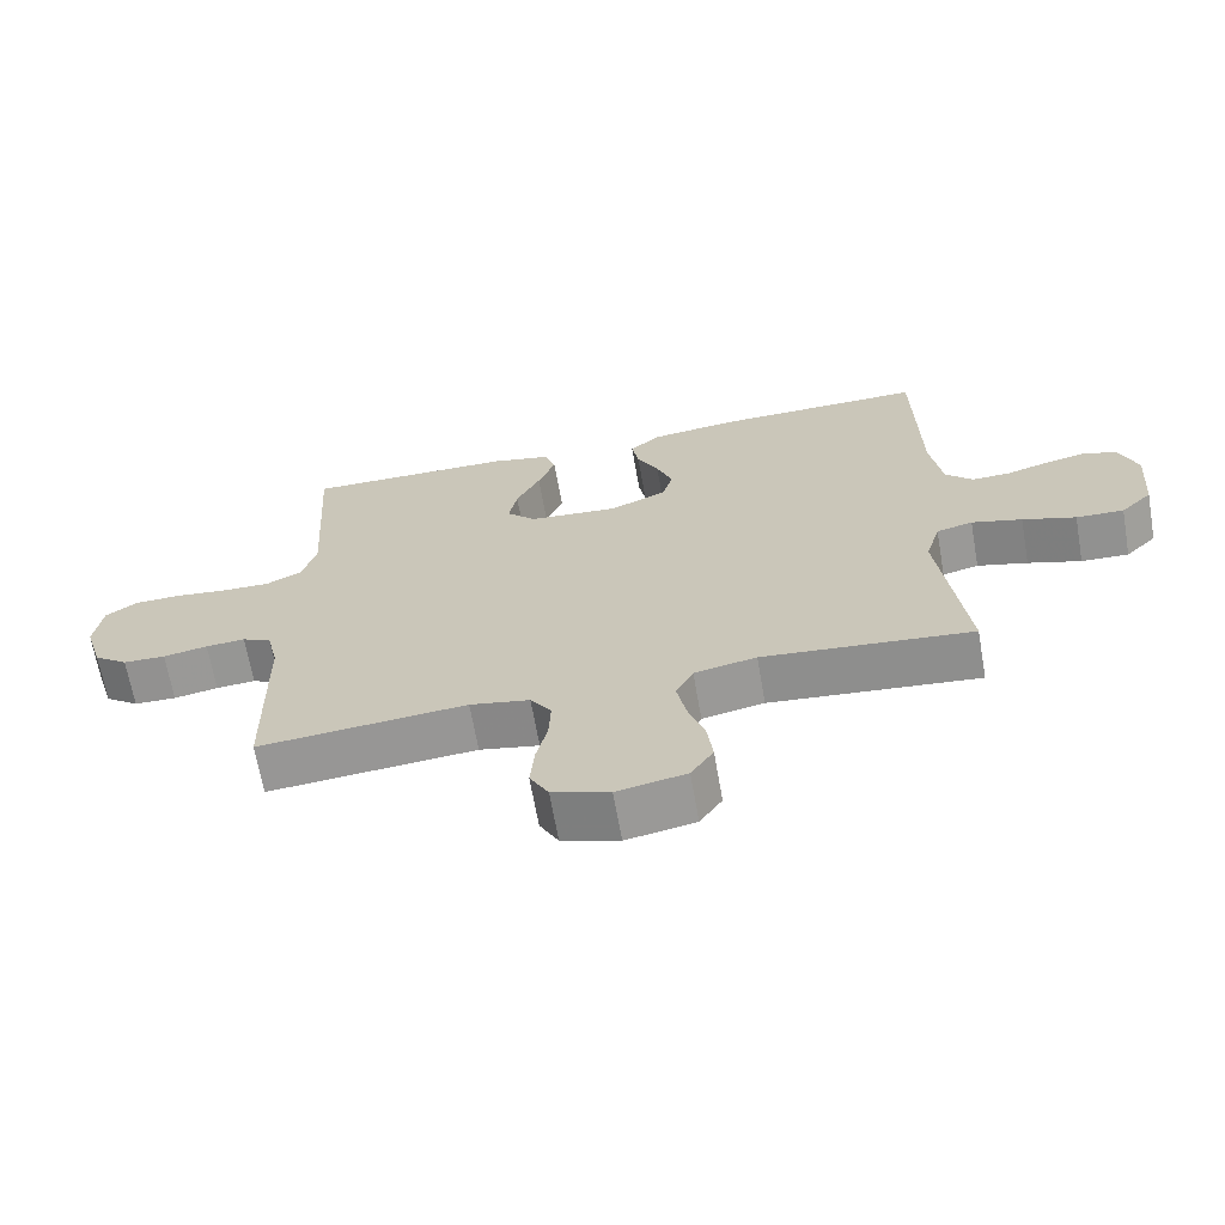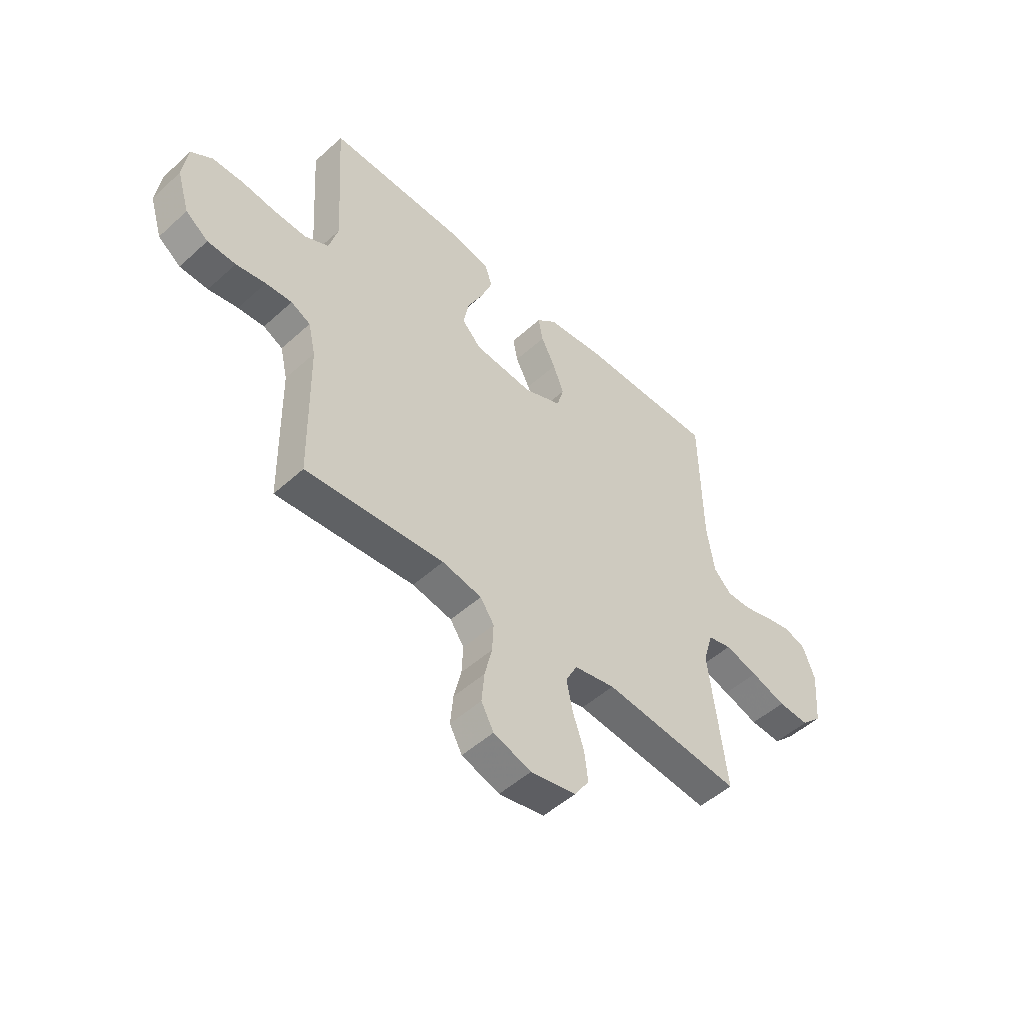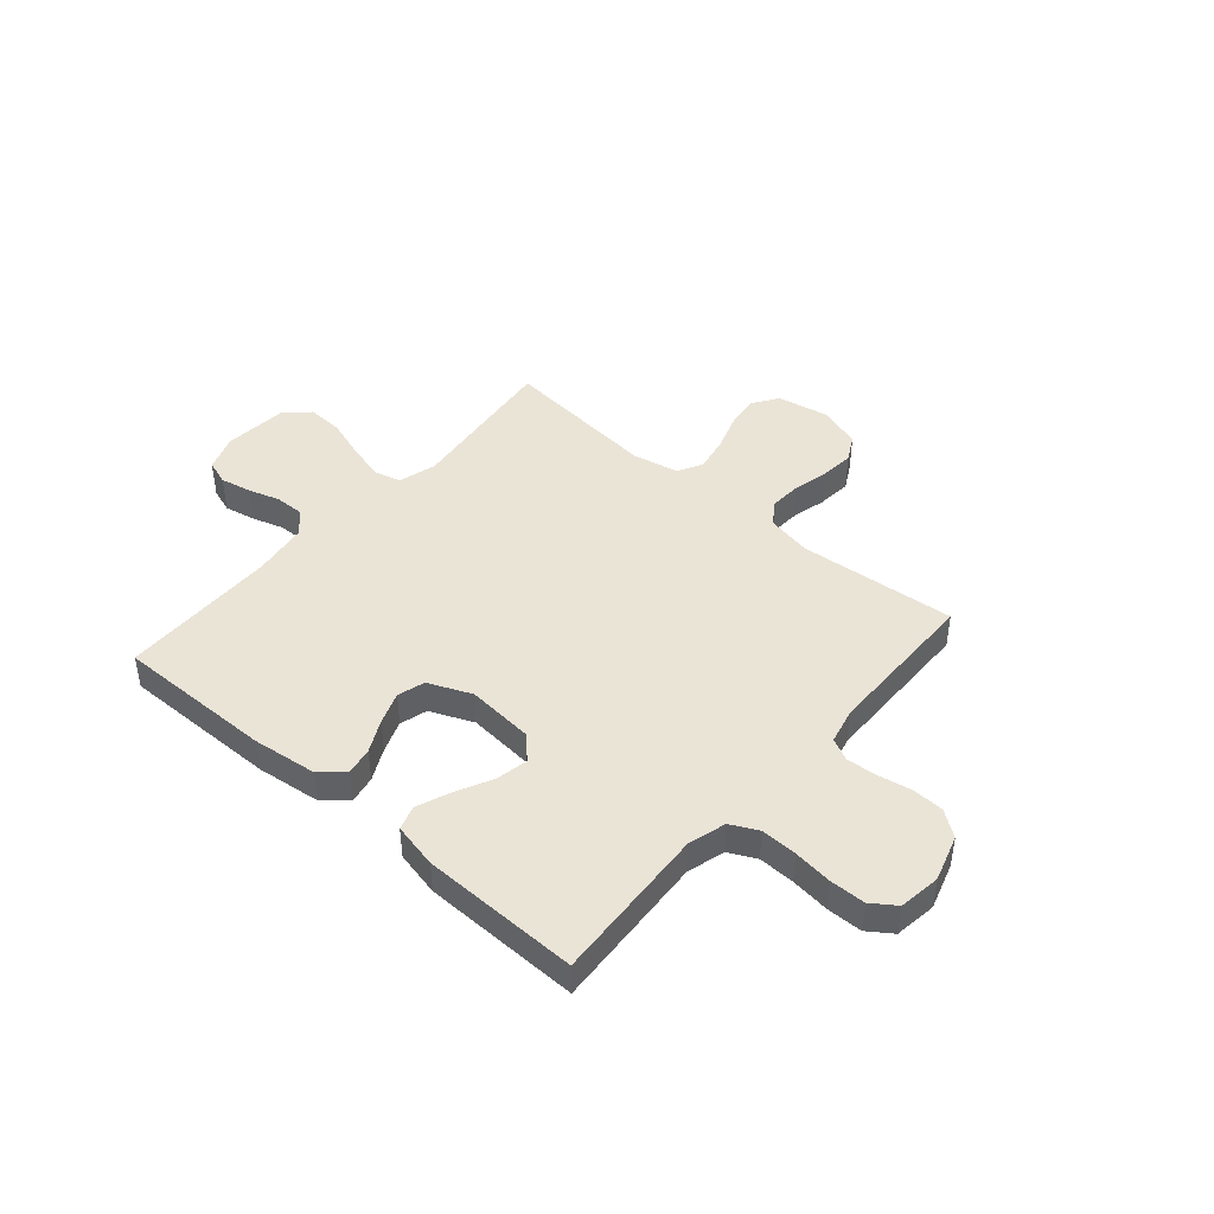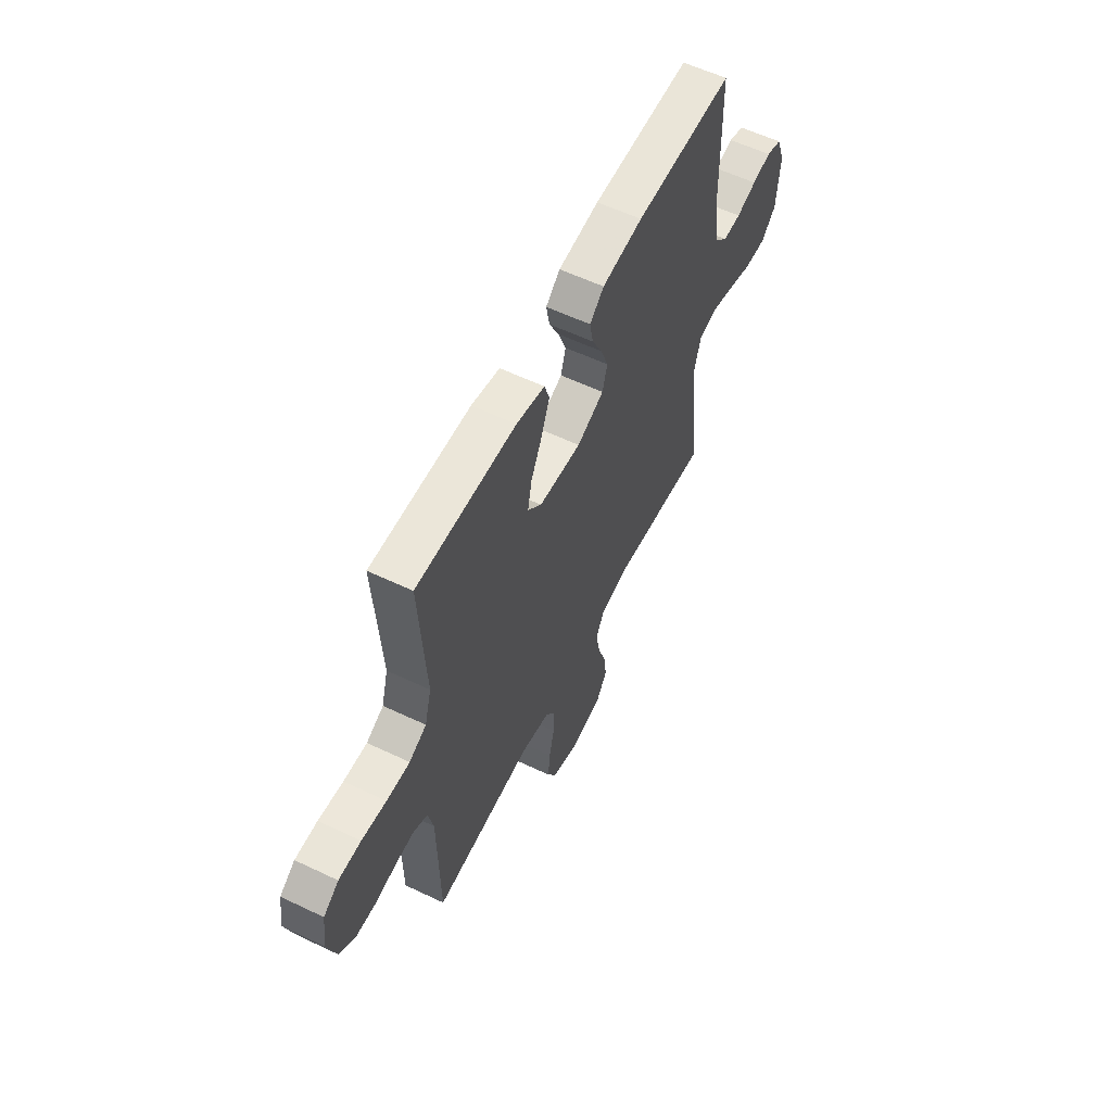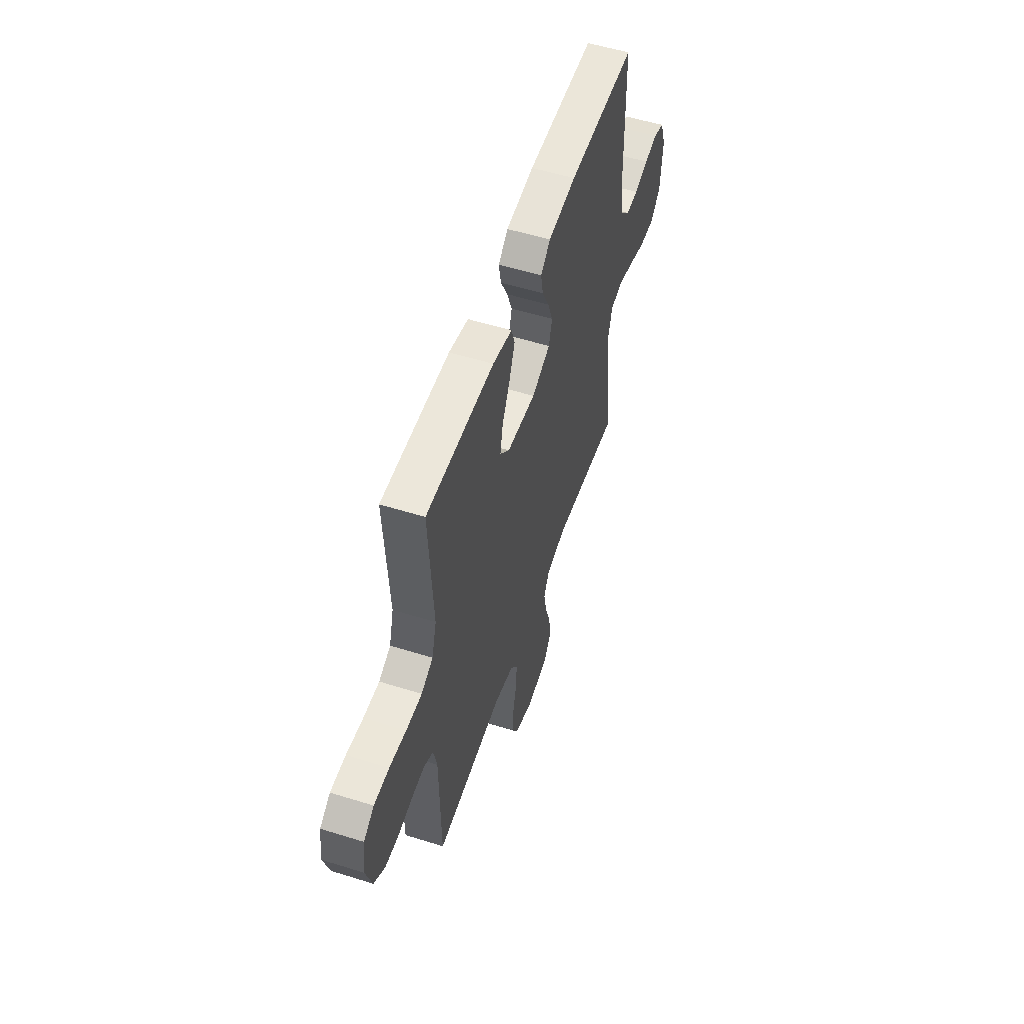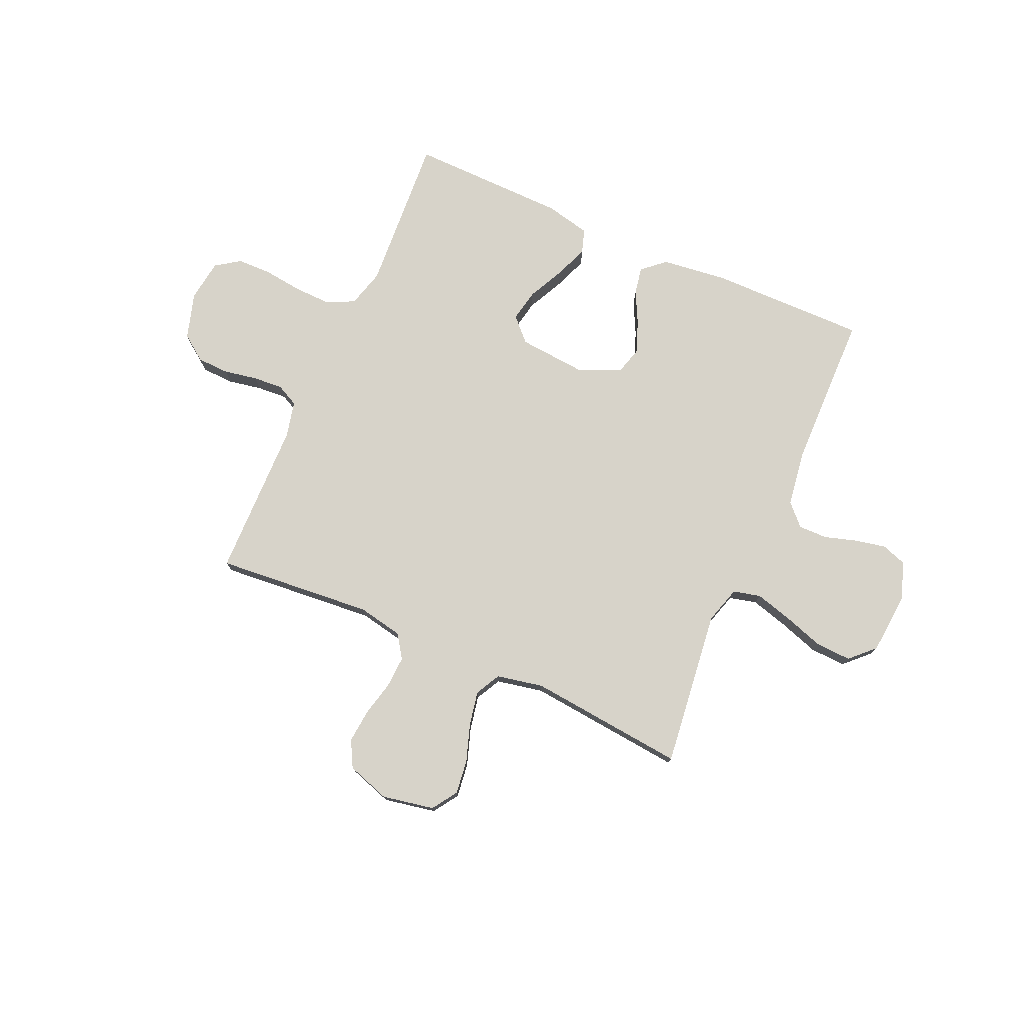
<metadata>
{"format":"obj","ext":"obj","renderer":"f3d","projection":"perspective","resolution":1024,"background":"white","views":[{"elev":-66.7,"azim":-170.0,"up":"+Z"},{"elev":-50.3,"azim":134.8,"up":"+Z"},{"elev":43.9,"azim":40.9,"up":"+Y"},{"elev":58.2,"azim":116.2,"up":"+Z"},{"elev":54.2,"azim":108.4,"up":"+Z"},{"elev":76.4,"azim":-156.1,"up":"+Y"}]}
</metadata>
<code>
v 0.5 0.07 -0.5
v 0.2 0.07 -0.474
v 0.114 0.07 -0.491
v 0.084 0.07 -0.535
v 0.087 0.07 -0.596
v 0.103 0.07 -0.663
v 0.109 0.07 -0.728
v 0.082 0.07 -0.778
v 0 0.07 -0.805
v -0.099 0.07 -0.786
v -0.131 0.07 -0.738
v -0.123 0.07 -0.673
v -0.099 0.07 -0.602
v -0.086 0.07 -0.536
v -0.111 0.07 -0.488
v -0.2 0.07 -0.47
v -0.5 0.07 -0.5
v -0.464 0.07 -0.2
v -0.485 0.07 -0.129
v -0.537 0.07 -0.116
v -0.609 0.07 -0.136
v -0.685 0.07 -0.161
v -0.753 0.07 -0.164
v -0.798 0.07 -0.12
v -0.808 0.07 0
v -0.782 0.07 0.07
v -0.735 0.07 0.086
v -0.677 0.07 0.074
v -0.615 0.07 0.055
v -0.56 0.07 0.054
v -0.521 0.07 0.094
v -0.505 0.07 0.2
v -0.5 0.07 0.5
v -0.2 0.07 0.497
v -0.076 0.07 0.482
v -0.033 0.07 0.444
v -0.043 0.07 0.391
v -0.074 0.07 0.33
v -0.097 0.07 0.269
v -0.082 0.07 0.217
v 0 0.07 0.182
v 0.128 0.07 0.193
v 0.17 0.07 0.236
v 0.158 0.07 0.297
v 0.124 0.07 0.366
v 0.099 0.07 0.43
v 0.114 0.07 0.476
v 0.2 0.07 0.495
v 0.5 0.07 0.5
v 0.481 0.07 0.2
v 0.501 0.07 0.128
v 0.553 0.07 0.102
v 0.623 0.07 0.104
v 0.697 0.07 0.113
v 0.764 0.07 0.112
v 0.81 0.07 0.08
v 0.821 0.07 0
v 0.794 0.07 -0.088
v 0.745 0.07 -0.124
v 0.684 0.07 -0.126
v 0.62 0.07 -0.114
v 0.563 0.07 -0.11
v 0.521 0.07 -0.131
v 0.505 0.07 -0.2
v 0.5 0 -0.5
v 0.2 0 -0.474
v 0.114 0 -0.491
v 0.084 0 -0.535
v 0.087 0 -0.596
v 0.103 0 -0.663
v 0.109 0 -0.728
v 0.082 0 -0.778
v 0 0 -0.805
v -0.099 0 -0.786
v -0.131 0 -0.738
v -0.123 0 -0.673
v -0.099 0 -0.602
v -0.086 0 -0.536
v -0.111 0 -0.488
v -0.2 0 -0.47
v -0.5 0 -0.5
v -0.464 0 -0.2
v -0.485 0 -0.129
v -0.537 0 -0.116
v -0.609 0 -0.136
v -0.685 0 -0.161
v -0.753 0 -0.164
v -0.798 0 -0.12
v -0.808 0 0
v -0.782 0 0.07
v -0.735 0 0.086
v -0.677 0 0.074
v -0.615 0 0.055
v -0.56 0 0.054
v -0.521 0 0.094
v -0.505 0 0.2
v -0.5 0 0.5
v -0.2 0 0.497
v -0.076 0 0.482
v -0.033 0 0.444
v -0.043 0 0.391
v -0.074 0 0.33
v -0.097 0 0.269
v -0.082 0 0.217
v 0 0 0.182
v 0.128 0 0.193
v 0.17 0 0.236
v 0.158 0 0.297
v 0.124 0 0.366
v 0.099 0 0.43
v 0.114 0 0.476
v 0.2 0 0.495
v 0.5 0 0.5
v 0.481 0 0.2
v 0.501 0 0.128
v 0.553 0 0.102
v 0.623 0 0.104
v 0.697 0 0.113
v 0.764 0 0.112
v 0.81 0 0.08
v 0.821 0 0
v 0.794 0 -0.088
v 0.745 0 -0.124
v 0.684 0 -0.126
v 0.62 0 -0.114
v 0.563 0 -0.11
v 0.521 0 -0.131
v 0.505 0 -0.2
f 58 59 60 61
f 58 61 62
f 57 58 62
f 56 57 62
f 53 54 55 56
f 52 53 56 62
f 51 52 62 63
f 47 48 49 50
f 44 45 46 47
f 44 47 50 51
f 35 36 37 38
f 35 38 39
f 32 33 34 35
f 31 32 35 39
f 30 31 39 40
f 26 27 28 29
f 24 25 26 29
f 24 29 30
f 21 22 23 24
f 20 21 24 30
f 19 20 30 40
f 16 17 18
f 15 16 18 19
f 10 11 12 13
f 10 13 14
f 9 10 14
f 8 9 14
f 5 6 7 8
f 4 5 8 14
f 3 4 14 15
f 64 1 2
f 43 44 51 63
f 42 43 63 64
f 41 42 64 2
f 15 19 40 41
f 2 3 15 41
f 125 124 123 122
f 126 125 122
f 126 122 121
f 126 121 120
f 120 119 118 117
f 126 120 117 116
f 127 126 116 115
f 114 113 112 111
f 111 110 109 108
f 115 114 111 108
f 102 101 100 99
f 103 102 99
f 99 98 97 96
f 103 99 96 95
f 104 103 95 94
f 93 92 91 90
f 93 90 89 88
f 94 93 88
f 88 87 86 85
f 94 88 85 84
f 104 94 84 83
f 82 81 80
f 83 82 80 79
f 77 76 75 74
f 78 77 74
f 78 74 73
f 78 73 72
f 72 71 70 69
f 78 72 69 68
f 79 78 68 67
f 66 65 128
f 127 115 108 107
f 128 127 107 106
f 66 128 106 105
f 105 104 83 79
f 105 79 67 66
f 1 65 66 2
f 2 66 67 3
f 3 67 68 4
f 4 68 69 5
f 5 69 70 6
f 6 70 71 7
f 7 71 72 8
f 8 72 73 9
f 9 73 74 10
f 10 74 75 11
f 11 75 76 12
f 12 76 77 13
f 13 77 78 14
f 14 78 79 15
f 15 79 80 16
f 16 80 81 17
f 17 81 82 18
f 18 82 83 19
f 19 83 84 20
f 20 84 85 21
f 21 85 86 22
f 22 86 87 23
f 23 87 88 24
f 24 88 89 25
f 25 89 90 26
f 26 90 91 27
f 27 91 92 28
f 28 92 93 29
f 29 93 94 30
f 30 94 95 31
f 31 95 96 32
f 32 96 97 33
f 33 97 98 34
f 34 98 99 35
f 35 99 100 36
f 36 100 101 37
f 37 101 102 38
f 38 102 103 39
f 39 103 104 40
f 40 104 105 41
f 41 105 106 42
f 42 106 107 43
f 43 107 108 44
f 44 108 109 45
f 45 109 110 46
f 46 110 111 47
f 47 111 112 48
f 48 112 113 49
f 49 113 114 50
f 50 114 115 51
f 51 115 116 52
f 52 116 117 53
f 53 117 118 54
f 54 118 119 55
f 55 119 120 56
f 56 120 121 57
f 57 121 122 58
f 58 122 123 59
f 59 123 124 60
f 60 124 125 61
f 61 125 126 62
f 62 126 127 63
f 63 127 128 64
f 64 128 65 1

</code>
